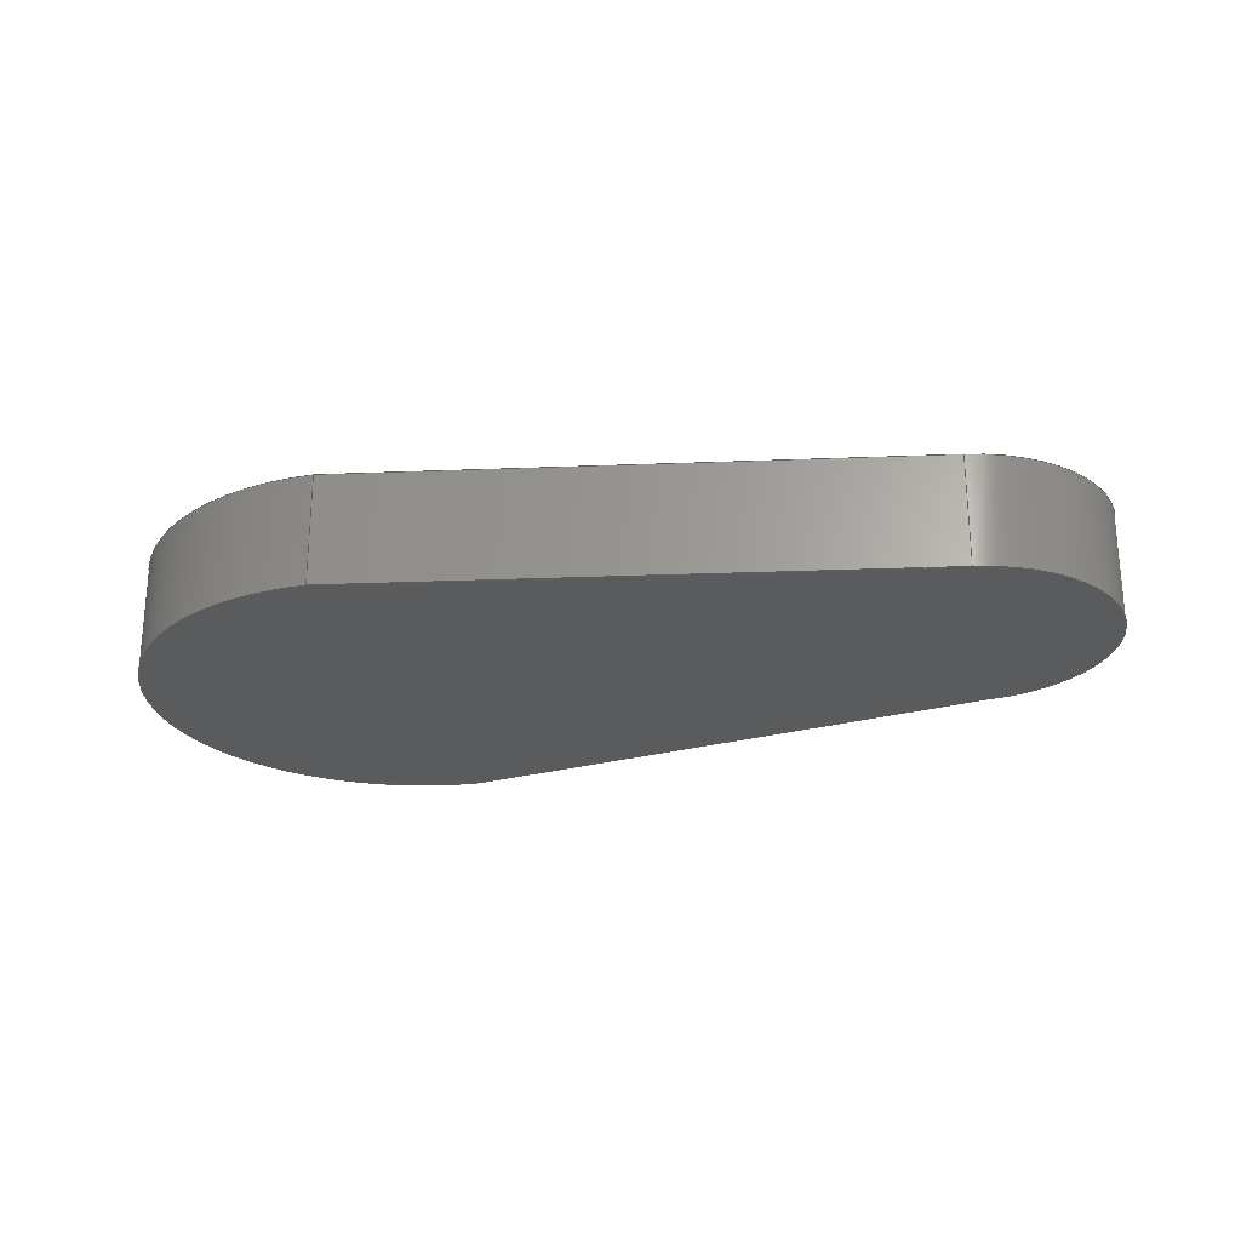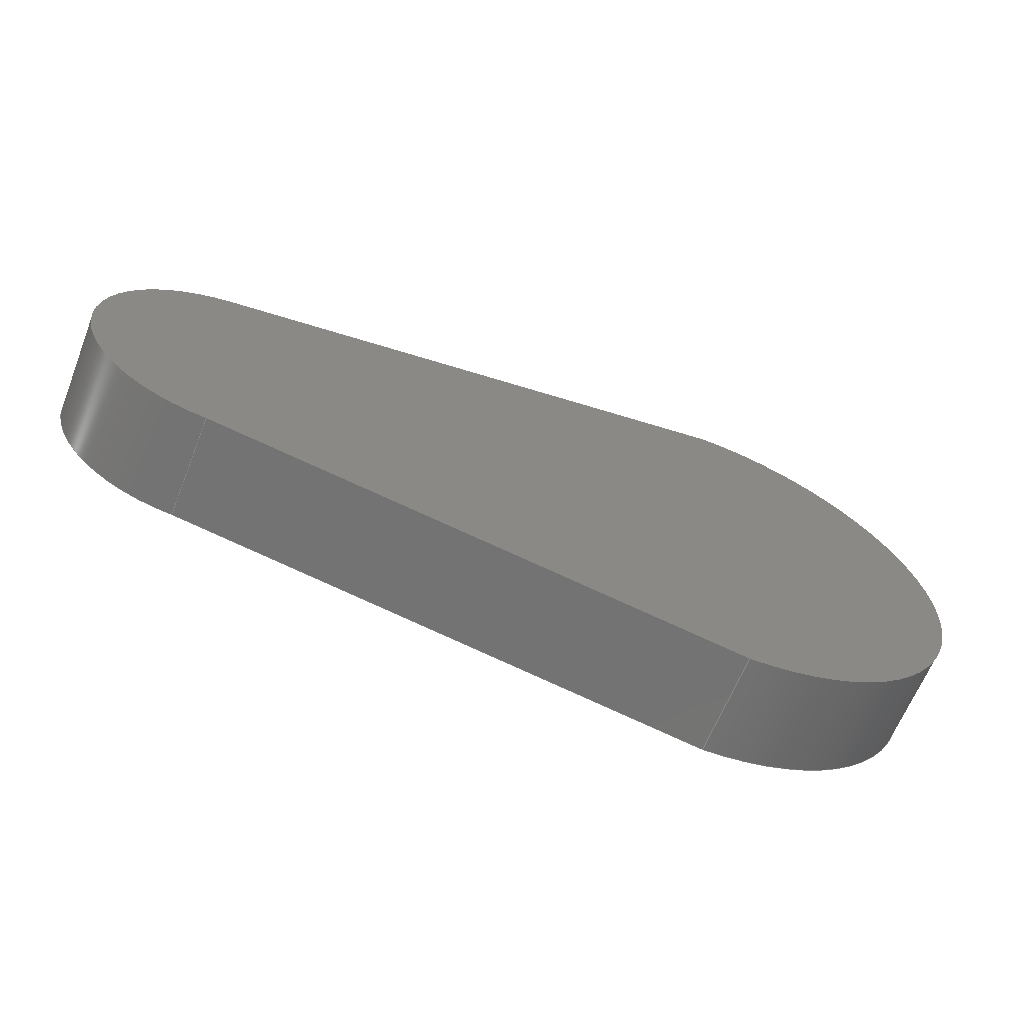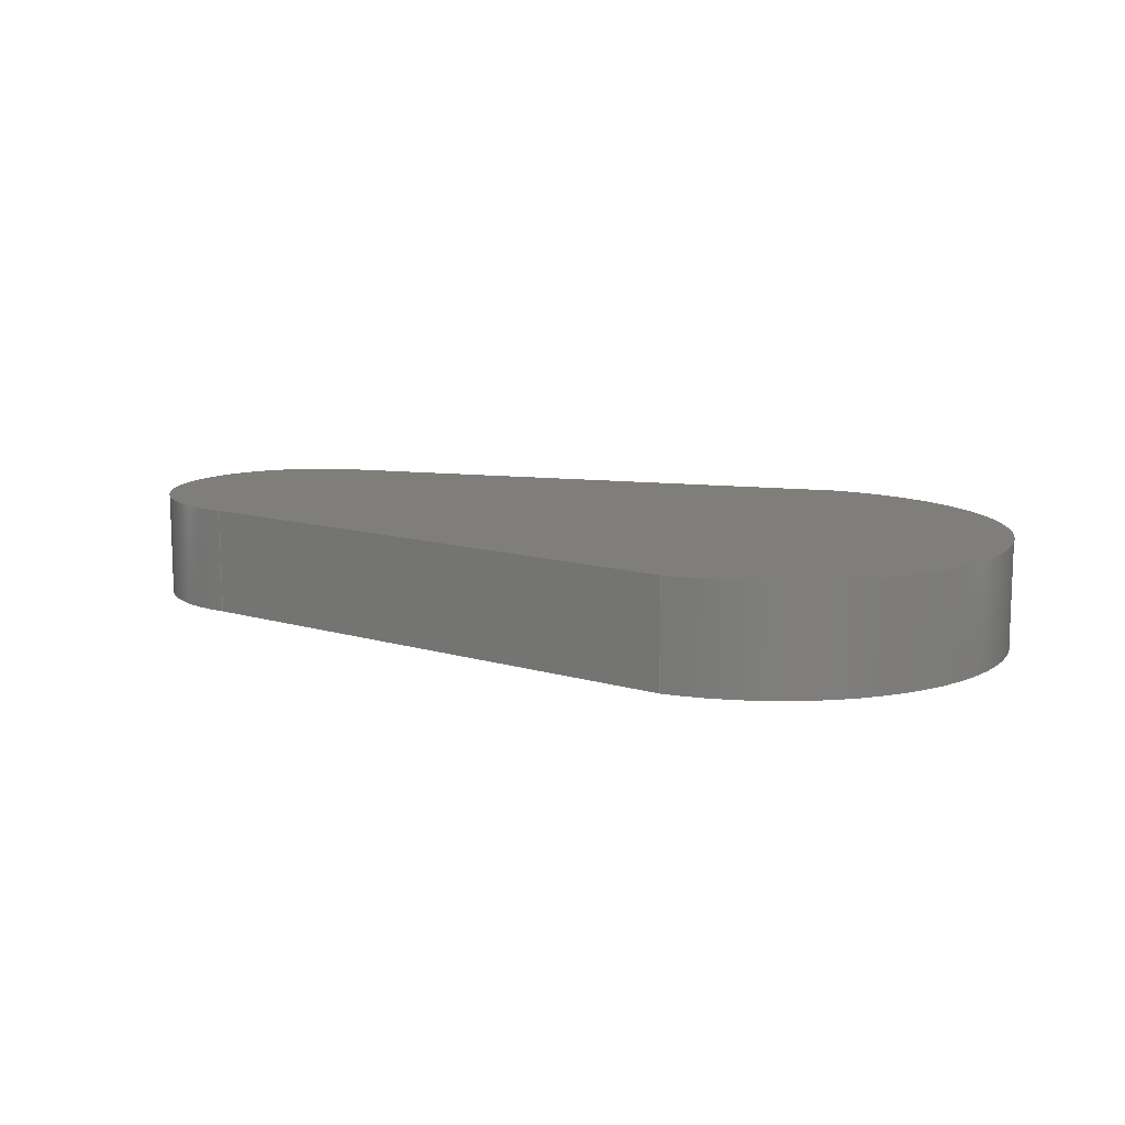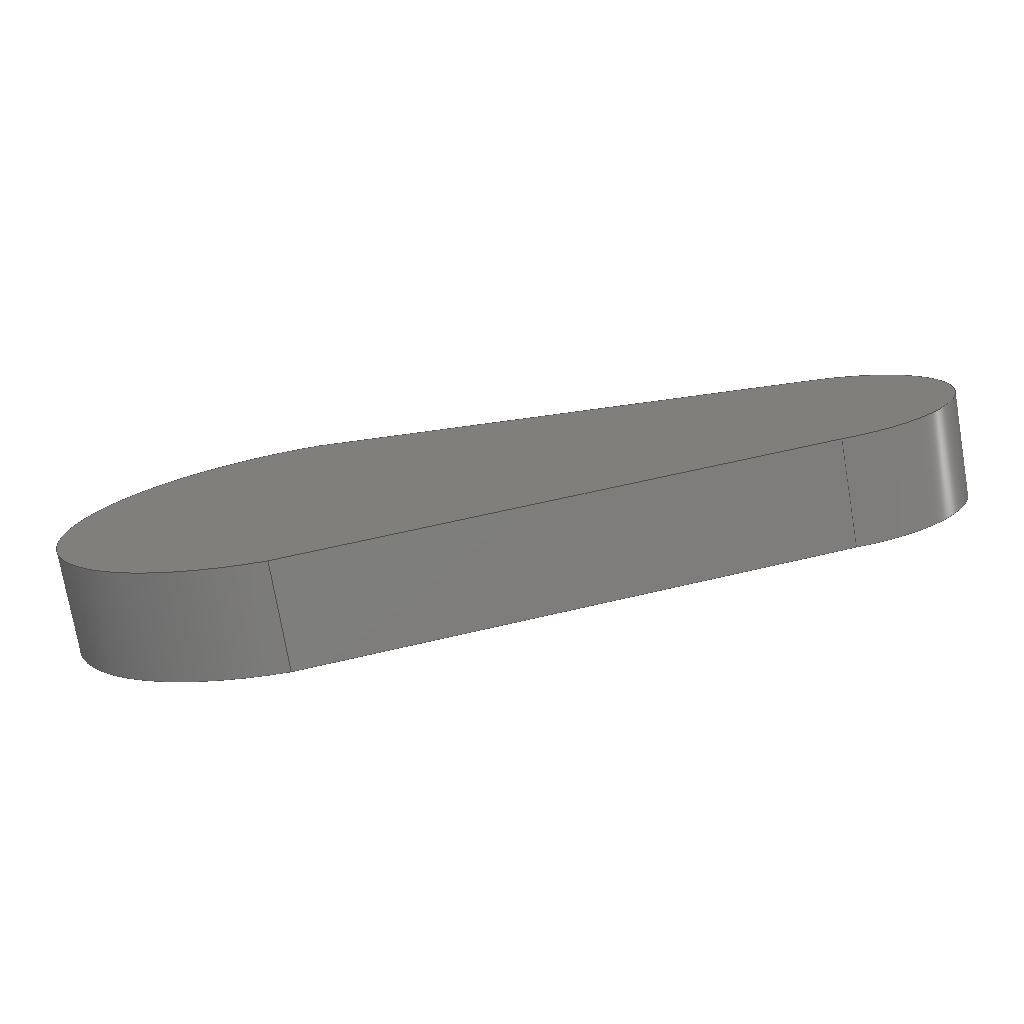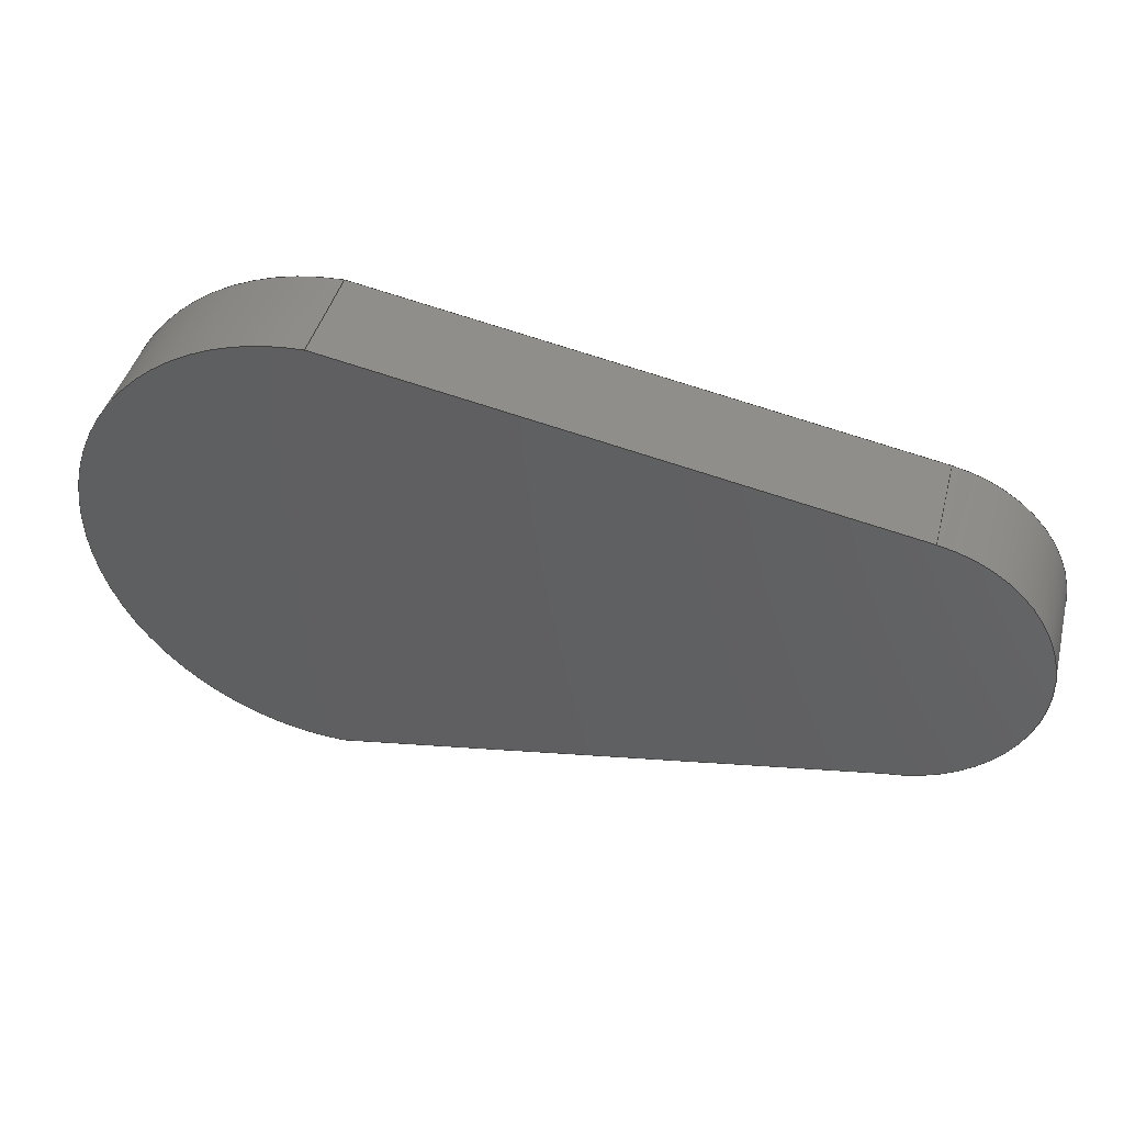
<metadata>
{"format":"step","ext":"step","renderer":"f3d","projection":"perspective","resolution":1024,"background":"white","views":[{"elev":-24.9,"azim":-166.0,"up":"+Z"},{"elev":-63.8,"azim":-21.6,"up":"+Y"},{"elev":11.6,"azim":25.8,"up":"+Z"},{"elev":-75.9,"azim":-170.2,"up":"+Y"},{"elev":42.6,"azim":-165.6,"up":"+Y"}]}
</metadata>
<code>
ISO-10303-21;
DATA;
#1 = MECHANICAL_DESIGN_GEOMETRIC_PRESENTATION_REPRESENTATION( ' ', ( #7, #8, #9, #10, #11, #12 ), #6 );
#2 = PRODUCT_DEFINITION_CONTEXT( '', #13, 'design' );
#3 = APPLICATION_PROTOCOL_DEFINITION( 'international standard', 'automotive_design', 2001, #13 );
#4 = PRODUCT_CATEGORY_RELATIONSHIP( 'NONE', 'NONE', #14, #15 );
#5 = SHAPE_DEFINITION_REPRESENTATION( #16, #17 );
#6 =  ( GEOMETRIC_REPRESENTATION_CONTEXT( 3 )GLOBAL_UNCERTAINTY_ASSIGNED_CONTEXT( ( #18 ) )GLOBAL_UNIT_ASSIGNED_CONTEXT( ( #19, #20, #21 ) )REPRESENTATION_CONTEXT( 'NONE', 'WORKSPACE' ) );
#7 = STYLED_ITEM( '', ( #22 ), #23 );
#8 = STYLED_ITEM( '', ( #24 ), #25 );
#9 = STYLED_ITEM( '', ( #26 ), #27 );
#10 = STYLED_ITEM( '', ( #28 ), #29 );
#11 = STYLED_ITEM( '', ( #30 ), #31 );
#12 = STYLED_ITEM( '', ( #32 ), #33 );
#13 = APPLICATION_CONTEXT( 'core data for automotive mechanical design processes' );
#14 = PRODUCT_CATEGORY( 'part', 'NONE' );
#15 = PRODUCT_RELATED_PRODUCT_CATEGORY( 'detail', ' ', ( #34 ) );
#16 = PRODUCT_DEFINITION_SHAPE( 'NONE', 'NONE', #35 );
#17 = ADVANCED_BREP_SHAPE_REPRESENTATION( 'Part 1', ( #36, #37 ), #6 );
#18 = UNCERTAINTY_MEASURE_WITH_UNIT( LENGTH_MEASURE( 1e-17 ), #19, '', '' );
#19 =  ( CONVERSION_BASED_UNIT( 'METRE', #38 )LENGTH_UNIT(  )NAMED_UNIT( #39 ) );
#20 =  ( NAMED_UNIT( #40 )PLANE_ANGLE_UNIT(  )SI_UNIT( $, .RADIAN. ) );
#21 =  ( NAMED_UNIT( #40 )SI_UNIT( $, .STERADIAN. )SOLID_ANGLE_UNIT(  ) );
#22 = PRESENTATION_STYLE_ASSIGNMENT( ( #41 ) );
#23 = ADVANCED_FACE( '', ( #42 ), #43, .T. );
#24 = PRESENTATION_STYLE_ASSIGNMENT( ( #44 ) );
#25 = ADVANCED_FACE( '', ( #45 ), #46, .T. );
#26 = PRESENTATION_STYLE_ASSIGNMENT( ( #47 ) );
#27 = ADVANCED_FACE( '', ( #48 ), #49, .F. );
#28 = PRESENTATION_STYLE_ASSIGNMENT( ( #50 ) );
#29 = ADVANCED_FACE( '', ( #51 ), #52, .F. );
#30 = PRESENTATION_STYLE_ASSIGNMENT( ( #53 ) );
#31 = ADVANCED_FACE( '', ( #54 ), #55, .T. );
#32 = PRESENTATION_STYLE_ASSIGNMENT( ( #56 ) );
#33 = ADVANCED_FACE( '', ( #57 ), #58, .F. );
#34 = PRODUCT( 'Part 1', 'Part 1', 'PART-Part 1-DESC', ( #59 ) );
#35 = PRODUCT_DEFINITION( 'NONE', 'NONE', #60, #2 );
#36 = MANIFOLD_SOLID_BREP( 'Part 1', #61 );
#37 = AXIS2_PLACEMENT_3D( '', #62, #63, #64 );
#38 = LENGTH_MEASURE_WITH_UNIT( LENGTH_MEASURE( 1 ), #65 );
#39 = DIMENSIONAL_EXPONENTS( 1, 0, 0, 0, 0, 0, 0 );
#40 = DIMENSIONAL_EXPONENTS( 0, 0, 0, 0, 0, 0, 0 );
#41 = SURFACE_STYLE_USAGE( .BOTH., #66 );
#42 = FACE_OUTER_BOUND( '', #67, .T. );
#43 = CYLINDRICAL_SURFACE( '', #68, 0.0275 );
#44 = SURFACE_STYLE_USAGE( .BOTH., #69 );
#45 = FACE_OUTER_BOUND( '', #70, .T. );
#46 = CYLINDRICAL_SURFACE( '', #71, 0.04592 );
#47 = SURFACE_STYLE_USAGE( .BOTH., #72 );
#48 = FACE_OUTER_BOUND( '', #73, .T. );
#49 = PLANE( '', #74 );
#50 = SURFACE_STYLE_USAGE( .BOTH., #75 );
#51 = FACE_OUTER_BOUND( '', #76, .T. );
#52 = PLANE( '', #77 );
#53 = SURFACE_STYLE_USAGE( .BOTH., #78 );
#54 = FACE_OUTER_BOUND( '', #79, .T. );
#55 = PLANE( '', #80 );
#56 = SURFACE_STYLE_USAGE( .BOTH., #81 );
#57 = FACE_OUTER_BOUND( '', #82, .T. );
#58 = PLANE( '', #83 );
#59 = PRODUCT_CONTEXT( '', #13, 'mechanical' );
#60 = PRODUCT_DEFINITION_FORMATION_WITH_SPECIFIED_SOURCE( ' ', 'NONE', #34, .NOT_KNOWN. );
#61 = CLOSED_SHELL( '', ( #25, #33, #31, #23, #27, #29 ) );
#62 = CARTESIAN_POINT( '', ( 0, 0, 0 ) );
#63 = DIRECTION( '', ( 0, 0, 1 ) );
#64 = DIRECTION( '', ( 1, 0, 0 ) );
#65 =  ( LENGTH_UNIT(  )NAMED_UNIT( #39 )SI_UNIT( $, .METRE. ) );
#66 = SURFACE_SIDE_STYLE( '', ( #84 ) );
#67 = EDGE_LOOP( '', ( #85, #86, #87, #88 ) );
#68 = AXIS2_PLACEMENT_3D( '', #89, #90, #91 );
#69 = SURFACE_SIDE_STYLE( '', ( #92 ) );
#70 = EDGE_LOOP( '', ( #93, #94, #95, #96 ) );
#71 = AXIS2_PLACEMENT_3D( '', #97, #98, #99 );
#72 = SURFACE_SIDE_STYLE( '', ( #100 ) );
#73 = EDGE_LOOP( '', ( #101, #102, #103, #104 ) );
#74 = AXIS2_PLACEMENT_3D( '', #105, #106, #107 );
#75 = SURFACE_SIDE_STYLE( '', ( #108 ) );
#76 = EDGE_LOOP( '', ( #109, #110, #111, #112 ) );
#77 = AXIS2_PLACEMENT_3D( '', #113, #114, #115 );
#78 = SURFACE_SIDE_STYLE( '', ( #116 ) );
#79 = EDGE_LOOP( '', ( #117, #118, #119, #120 ) );
#80 = AXIS2_PLACEMENT_3D( '', #121, #122, #123 );
#81 = SURFACE_SIDE_STYLE( '', ( #124 ) );
#82 = EDGE_LOOP( '', ( #125, #126, #127, #128 ) );
#83 = AXIS2_PLACEMENT_3D( '', #129, #130, #131 );
#84 = SURFACE_STYLE_FILL_AREA( #132 );
#85 = ORIENTED_EDGE( '', *, *, #133, .T. );
#86 = ORIENTED_EDGE( '', *, *, #134, .F. );
#87 = ORIENTED_EDGE( '', *, *, #135, .F. );
#88 = ORIENTED_EDGE( '', *, *, #136, .T. );
#89 = CARTESIAN_POINT( '', ( -0.09863, 0, 0.02 ) );
#90 = DIRECTION( '', ( -0, -0, 1 ) );
#91 = DIRECTION( '', ( -1, 0, 0 ) );
#92 = SURFACE_STYLE_FILL_AREA( #137 );
#93 = ORIENTED_EDGE( '', *, *, #138, .T. );
#94 = ORIENTED_EDGE( '', *, *, #139, .F. );
#95 = ORIENTED_EDGE( '', *, *, #140, .F. );
#96 = ORIENTED_EDGE( '', *, *, #141, .T. );
#97 = CARTESIAN_POINT( '', ( 0, 0, 0.02 ) );
#98 = DIRECTION( '', ( -0, -0, 1 ) );
#99 = DIRECTION( '', ( -1, 0, 0 ) );
#100 = SURFACE_STYLE_FILL_AREA( #142 );
#101 = ORIENTED_EDGE( '', *, *, #143, .T. );
#102 = ORIENTED_EDGE( '', *, *, #141, .F. );
#103 = ORIENTED_EDGE( '', *, *, #144, .F. );
#104 = ORIENTED_EDGE( '', *, *, #134, .T. );
#105 = CARTESIAN_POINT( '', ( -0.05028, -0.03668, 0.02 ) );
#106 = DIRECTION( '', ( 0.1807, 0.9835, 0 ) );
#107 = DIRECTION( '', ( -0.9835, 0.1807, 0 ) );
#108 = SURFACE_STYLE_FILL_AREA( #145 );
#109 = ORIENTED_EDGE( '', *, *, #146, .T. );
#110 = ORIENTED_EDGE( '', *, *, #136, .F. );
#111 = ORIENTED_EDGE( '', *, *, #147, .F. );
#112 = ORIENTED_EDGE( '', *, *, #139, .T. );
#113 = CARTESIAN_POINT( '', ( -0.04973, 0.03686, 0.02 ) );
#114 = DIRECTION( '', ( 0.1792, -0.9838, 0 ) );
#115 = DIRECTION( '', ( 0.9838, 0.1792, 0 ) );
#116 = SURFACE_STYLE_FILL_AREA( #148 );
#117 = ORIENTED_EDGE( '', *, *, #135, .T. );
#118 = ORIENTED_EDGE( '', *, *, #144, .T. );
#119 = ORIENTED_EDGE( '', *, *, #140, .T. );
#120 = ORIENTED_EDGE( '', *, *, #147, .T. );
#121 = CARTESIAN_POINT( '', ( -0.04011, -6.939e-18, 0.02 ) );
#122 = DIRECTION( '', ( 0, 0, 1 ) );
#123 = DIRECTION( '', ( 1, 0, 0 ) );
#124 = SURFACE_STYLE_FILL_AREA( #149 );
#125 = ORIENTED_EDGE( '', *, *, #133, .F. );
#126 = ORIENTED_EDGE( '', *, *, #146, .F. );
#127 = ORIENTED_EDGE( '', *, *, #138, .F. );
#128 = ORIENTED_EDGE( '', *, *, #143, .F. );
#129 = CARTESIAN_POINT( '', ( -0.04011, -6.939e-18, 0 ) );
#130 = DIRECTION( '', ( 0, 0, 1 ) );
#131 = DIRECTION( '', ( 1, 0, 0 ) );
#132 = FILL_AREA_STYLE( '', ( #150 ) );
#133 = EDGE_CURVE( '', #151, #152, #153, .T. );
#134 = EDGE_CURVE( '', #154, #152, #155, .T. );
#135 = EDGE_CURVE( '', #156, #154, #157, .T. );
#136 = EDGE_CURVE( '', #156, #151, #158, .T. );
#137 = FILL_AREA_STYLE( '', ( #159 ) );
#138 = EDGE_CURVE( '', #160, #161, #162, .T. );
#139 = EDGE_CURVE( '', #163, #161, #164, .T. );
#140 = EDGE_CURVE( '', #165, #163, #166, .T. );
#141 = EDGE_CURVE( '', #165, #160, #167, .T. );
#142 = FILL_AREA_STYLE( '', ( #168 ) );
#143 = EDGE_CURVE( '', #152, #160, #169, .T. );
#144 = EDGE_CURVE( '', #154, #165, #170, .T. );
#145 = FILL_AREA_STYLE( '', ( #171 ) );
#146 = EDGE_CURVE( '', #161, #151, #172, .T. );
#147 = EDGE_CURVE( '', #163, #156, #173, .T. );
#148 = FILL_AREA_STYLE( '', ( #174 ) );
#149 = FILL_AREA_STYLE( '', ( #175 ) );
#150 = FILL_AREA_STYLE_COLOUR( '', #176 );
#151 = VERTEX_POINT( '', #177 );
#152 = VERTEX_POINT( '', #178 );
#153 = CIRCLE( '', #179, 0.0275 );
#154 = VERTEX_POINT( '', #180 );
#155 = LINE( '', #181, #182 );
#156 = VERTEX_POINT( '', #183 );
#157 = CIRCLE( '', #184, 0.0275 );
#158 = LINE( '', #185, #186 );
#159 = FILL_AREA_STYLE_COLOUR( '', #187 );
#160 = VERTEX_POINT( '', #188 );
#161 = VERTEX_POINT( '', #189 );
#162 = CIRCLE( '', #190, 0.04592 );
#163 = VERTEX_POINT( '', #191 );
#164 = LINE( '', #192, #193 );
#165 = VERTEX_POINT( '', #194 );
#166 = CIRCLE( '', #195, 0.04592 );
#167 = LINE( '', #196, #197 );
#168 = FILL_AREA_STYLE_COLOUR( '', #198 );
#169 = LINE( '', #199, #200 );
#170 = LINE( '', #201, #202 );
#171 = FILL_AREA_STYLE_COLOUR( '', #203 );
#172 = LINE( '', #204, #205 );
#173 = LINE( '', #206, #207 );
#174 = FILL_AREA_STYLE_COLOUR( '', #208 );
#175 = FILL_AREA_STYLE_COLOUR( '', #209 );
#176 = COLOUR_RGB( '', 0.6039, 0.6471, 0.6863 );
#177 = CARTESIAN_POINT( '', ( -0.1036, 0.02705, 0 ) );
#178 = CARTESIAN_POINT( '', ( -0.1006, -0.02743, 0 ) );
#179 = AXIS2_PLACEMENT_3D( '', #210, #211, #212 );
#180 = CARTESIAN_POINT( '', ( -0.1006, -0.02743, 0.02 ) );
#181 = CARTESIAN_POINT( '', ( -0.1006, -0.02743, 0.02 ) );
#182 = VECTOR( '', #213, 1 );
#183 = CARTESIAN_POINT( '', ( -0.1036, 0.02705, 0.02 ) );
#184 = AXIS2_PLACEMENT_3D( '', #214, #215, #216 );
#185 = CARTESIAN_POINT( '', ( -0.1036, 0.02705, 0.02 ) );
#186 = VECTOR( '', #217, 1 );
#187 = COLOUR_RGB( '', 0.6039, 0.6471, 0.6863 );
#188 = CARTESIAN_POINT( '', ( 3.469e-17, -0.04592, 0 ) );
#189 = CARTESIAN_POINT( '', ( 4.359e-17, 0.04592, 0 ) );
#190 = AXIS2_PLACEMENT_3D( '', #218, #219, #220 );
#191 = CARTESIAN_POINT( '', ( 4.359e-17, 0.04592, 0.02 ) );
#192 = CARTESIAN_POINT( '', ( 4.359e-17, 0.04592, 0.02 ) );
#193 = VECTOR( '', #221, 1 );
#194 = CARTESIAN_POINT( '', ( 3.469e-17, -0.04592, 0.02 ) );
#195 = AXIS2_PLACEMENT_3D( '', #222, #223, #224 );
#196 = CARTESIAN_POINT( '', ( 3.469e-17, -0.04592, 0.02 ) );
#197 = VECTOR( '', #225, 1 );
#198 = COLOUR_RGB( '', 0.6039, 0.6471, 0.6863 );
#199 = CARTESIAN_POINT( '', ( -0.05028, -0.03668, 0 ) );
#200 = VECTOR( '', #226, 1 );
#201 = CARTESIAN_POINT( '', ( -0.05028, -0.03668, 0.02 ) );
#202 = VECTOR( '', #227, 1 );
#203 = COLOUR_RGB( '', 0.6039, 0.6471, 0.6863 );
#204 = CARTESIAN_POINT( '', ( -0.04973, 0.03686, 0 ) );
#205 = VECTOR( '', #228, 1 );
#206 = CARTESIAN_POINT( '', ( -0.04973, 0.03686, 0.02 ) );
#207 = VECTOR( '', #229, 1 );
#208 = COLOUR_RGB( '', 0.6039, 0.6471, 0.6863 );
#209 = COLOUR_RGB( '', 0.6039, 0.6471, 0.6863 );
#210 = CARTESIAN_POINT( '', ( -0.09863, 0, 0 ) );
#211 = DIRECTION( '', ( 0, 0, 1 ) );
#212 = DIRECTION( '', ( 1, 0, 0 ) );
#213 = DIRECTION( '', ( 0, 0, -1 ) );
#214 = CARTESIAN_POINT( '', ( -0.09863, 0, 0.02 ) );
#215 = DIRECTION( '', ( 0, 0, 1 ) );
#216 = DIRECTION( '', ( 1, 0, 0 ) );
#217 = DIRECTION( '', ( 0, 0, -1 ) );
#218 = CARTESIAN_POINT( '', ( 0, 0, 0 ) );
#219 = DIRECTION( '', ( 0, 0, 1 ) );
#220 = DIRECTION( '', ( 1, 0, 0 ) );
#221 = DIRECTION( '', ( 0, 0, -1 ) );
#222 = CARTESIAN_POINT( '', ( 0, 0, 0.02 ) );
#223 = DIRECTION( '', ( 0, 0, 1 ) );
#224 = DIRECTION( '', ( 1, 0, 0 ) );
#225 = DIRECTION( '', ( 0, 0, -1 ) );
#226 = DIRECTION( '', ( 0.9835, -0.1807, 0 ) );
#227 = DIRECTION( '', ( 0.9835, -0.1807, 0 ) );
#228 = DIRECTION( '', ( -0.9838, -0.1792, 0 ) );
#229 = DIRECTION( '', ( -0.9838, -0.1792, 0 ) );
ENDSEC;
END-ISO-10303-21;

</code>
